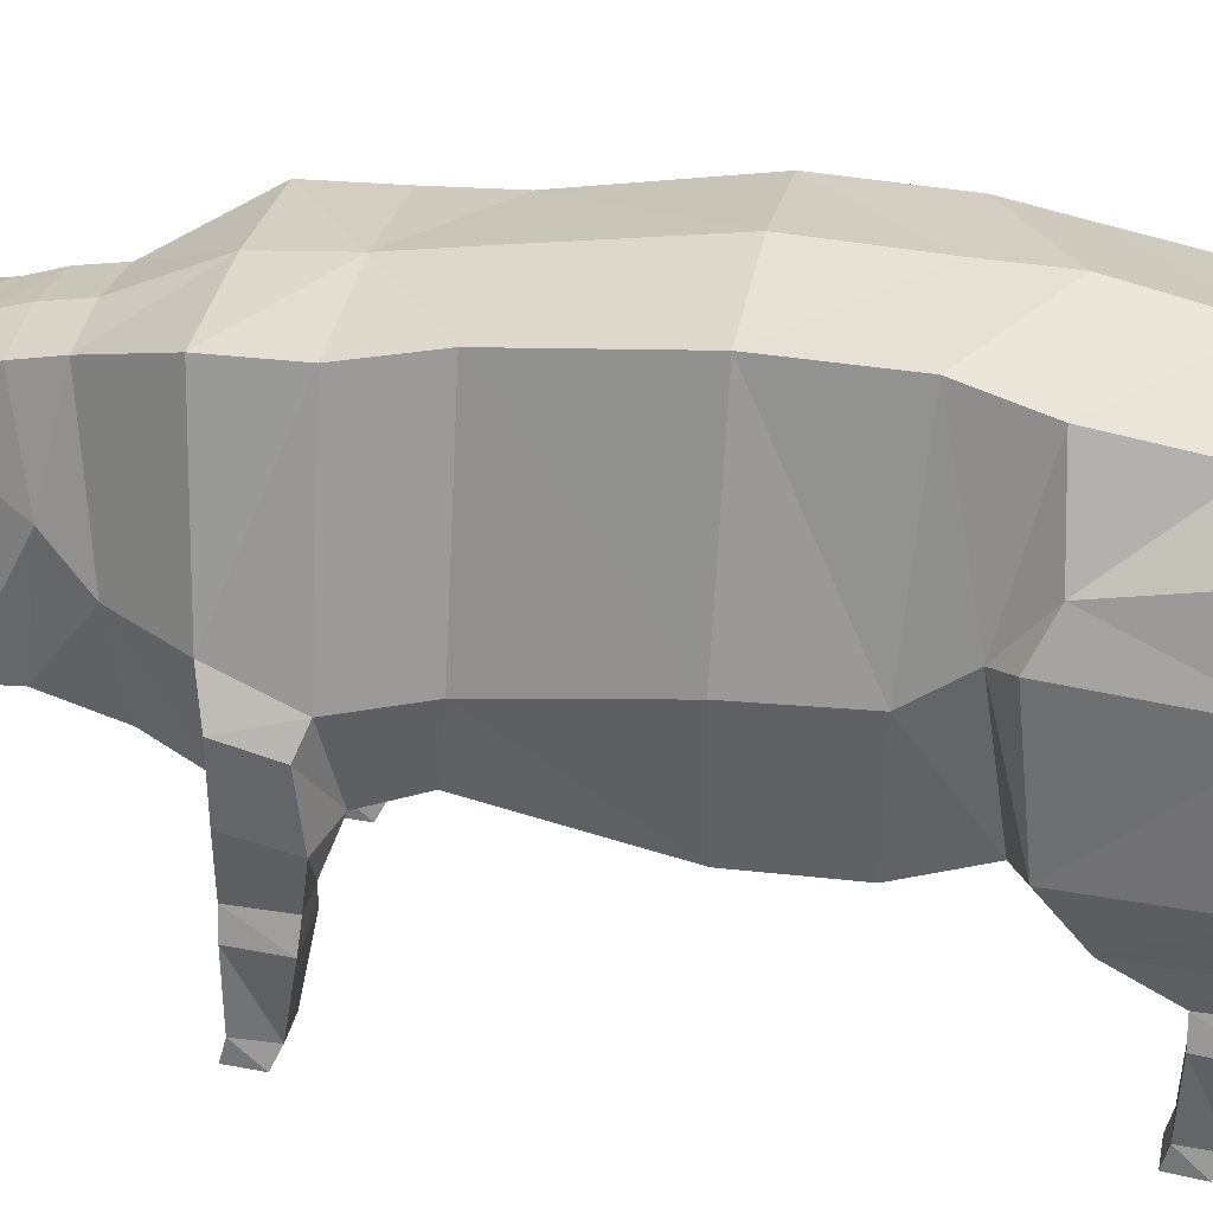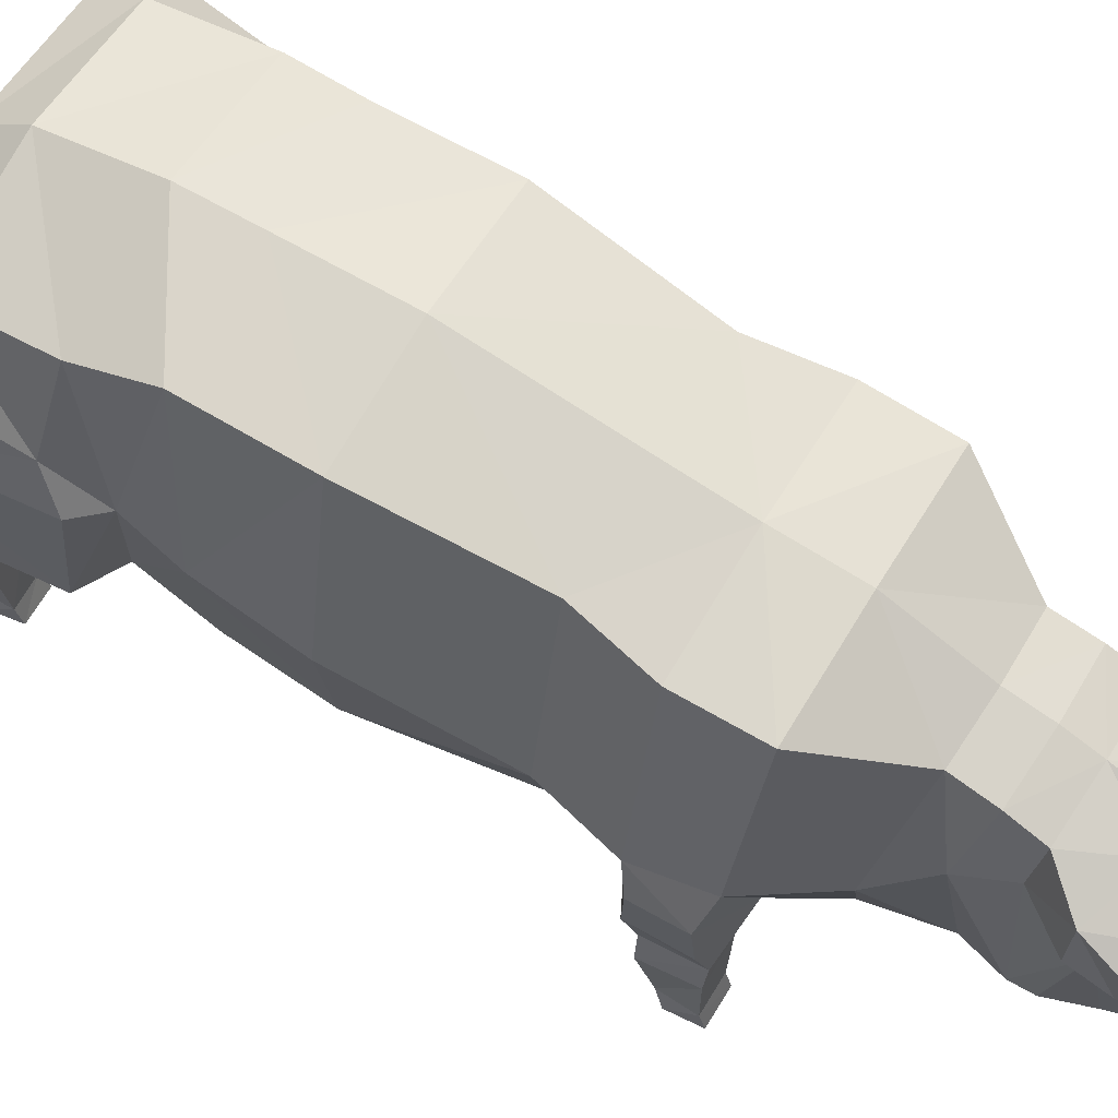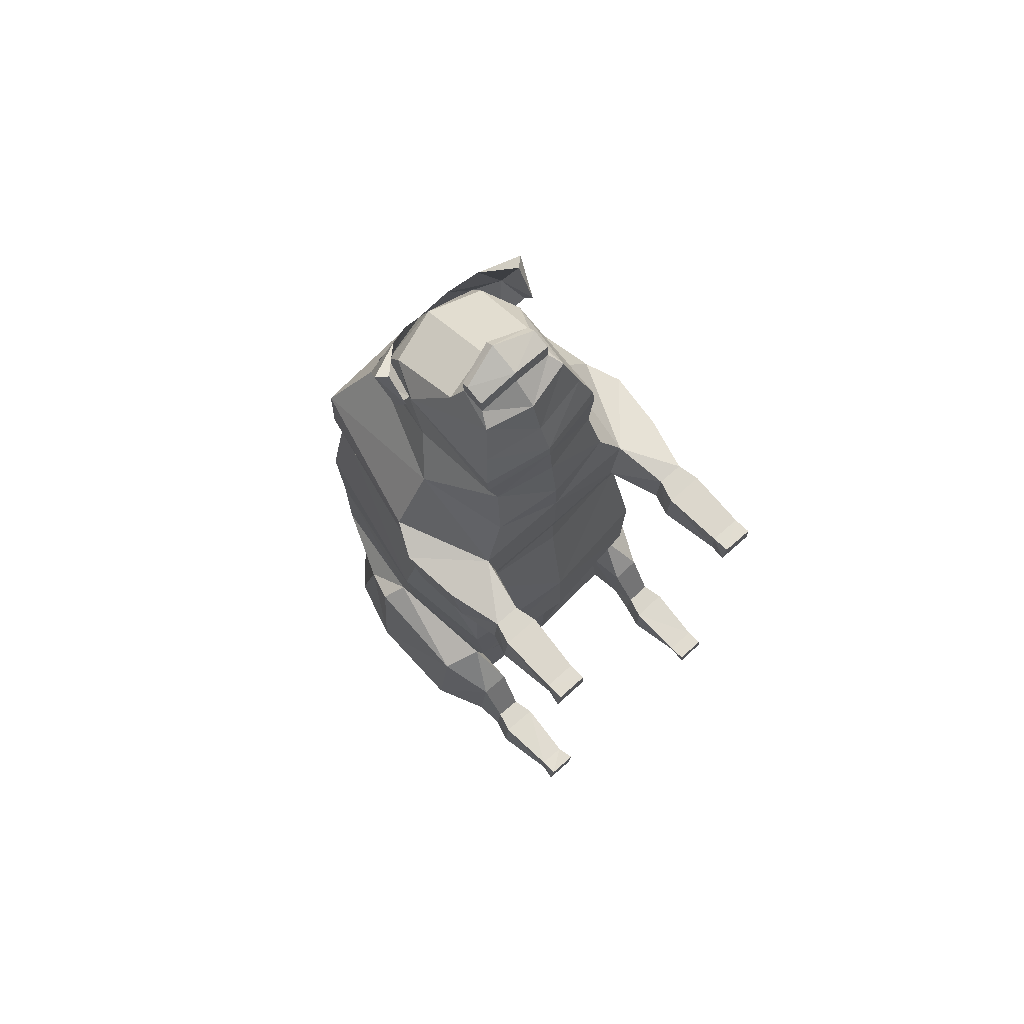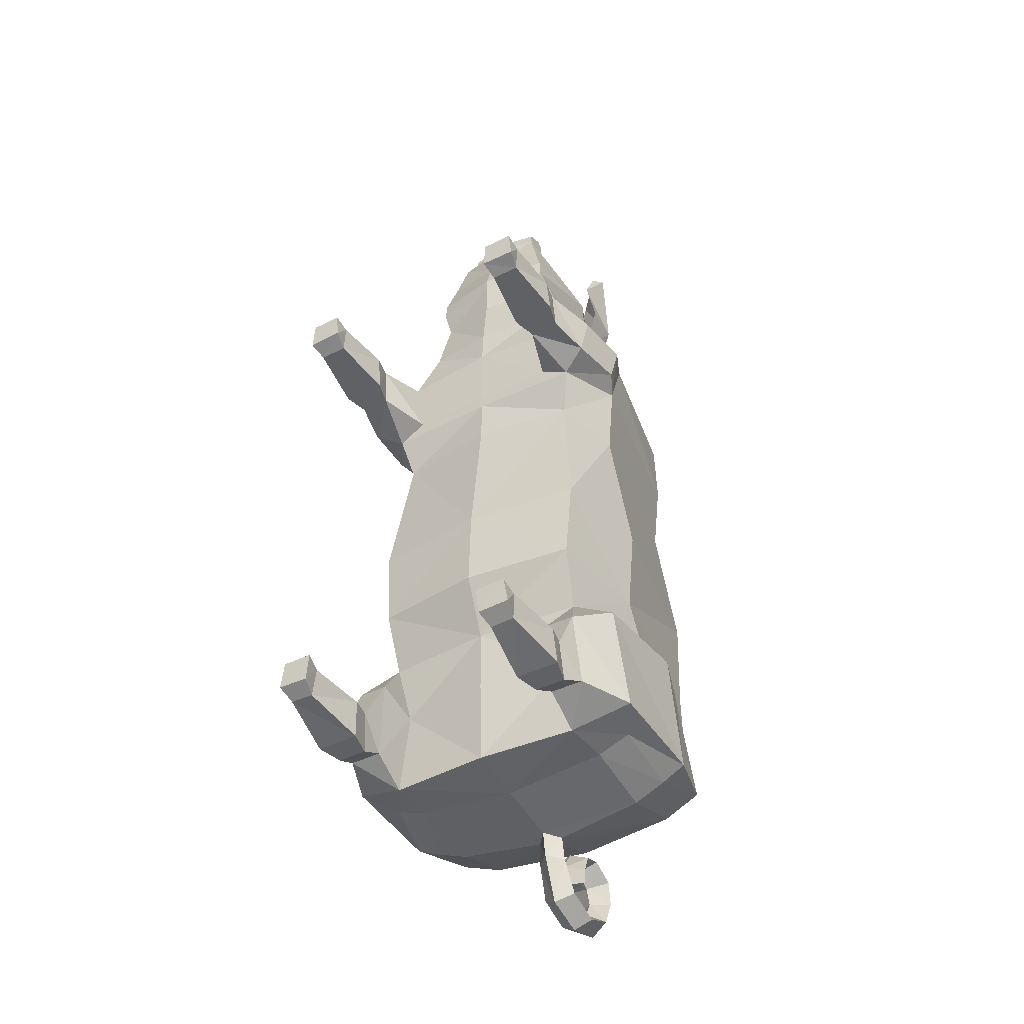
<metadata>
{"format":"obj","ext":"obj","renderer":"f3d","projection":"perspective","resolution":1024,"background":"white","views":[{"elev":31.4,"azim":101.0,"up":"+Y"},{"elev":66.8,"azim":-58.8,"up":"+Y"},{"elev":72.7,"azim":-41.8,"up":"+Z"},{"elev":-41.4,"azim":31.6,"up":"+Z"}]}
</metadata>
<code>
o Pig
v 1.221 1.541 -0.4351
v 1.115 1.713 -1.936
v 1.381 2.662 -0.4332
v 1.283 2.959 -1.782
v 1.026 4.43 -0.4682
v 1.093 4.242 -2.097
v 1.158 1.515 -1.295
v 1.303 2.653 -1.335
v 1.012 4.394 -1.473
v 0.9788 1.777 -2.586
v 1.05 1.335 -3.251
v 1.066 4.083 -3.008
v 1.028 4.155 1.583
v 1.394 2.314 1.59
v 0.856 1.588 1.644
v 1.049 1.729 -3.486
v 1.395 1.343 -3.247
v 1.041 3.777 -3.434
v 1.069 2.255 -3.486
v 1.052 3.057 -3.623
v 0.5491 3.737 3.391
v 1.015 4.14 2.266
v 1.37 2.579 2.205
v 0.9565 1.593 2.276
v 0.5464 3.803 3.031
v 0.966 2.596 2.825
v 0.7132 1.679 2.766
v 0.5488 3.634 3.704
v 0.6189 3.14 3.65
v 0.7035 1.826 3.761
v 0.5219 3.333 4.194
v 0.6942 2.944 4.166
v 0.4469 2.043 4.741
v 0.4706 2.543 4.655
v 0.3643 2.445 4.856
v 1.061 1.726 1.028
v 0.3707 2.179 4.842
v 1.512 1.849 -2.088
v 1.518 3.065 -1.972
v 1.404 3.448 -2.158
v 1.644 1.884 -3.28
v 1.458 3.699 -3.31
v 1.651 3.013 -3.385
v 1.41 2.255 -3.359
v 1.395 3.029 -3.501
v 1.318 1.32 -2.419
v 1.005 1.312 -2.422
v 1.426 0.81 1.725
v 0.6207 1.8 3.386
v 1.311 1.049 -2.917
v 1.042 1.043 -2.92
v 1.03 1.059 -3.39
v 1.348 1.068 -3.386
v 1.369 0.8269 -2.924
v 0.9844 0.8181 -2.929
v 0.9667 0.8034 -3.369
v 1.421 0.8146 -3.364
v 1.166 1.604 1.489
v 1.449 1.477 1.634
v 1.511 2.089 1.683
v 1.476 1.608 2.138
v 1.537 2.223 2.129
v 1.326 1.033 2.171
v 1.358 1.045 1.704
v 1.039 1.045 1.703
v 1.057 1.035 2.171
v 0.688 1.839 3.96
v 0.5771 1.933 4.301
v 1.309 -0.001261 -2.837
v 0.9682 0.8128 1.724
v 0.9938 0.8075 2.164
v 1.381 0.8053 2.164
v 1.023 0.000965 1.933
v 1.391 4.1e-05 1.922
v 1.047 -0.002244 2.21
v 1.363 -0.004261 2.208
v 0.7131 2.868 3.235
v 0.5382 3.513 3.875
v 0.3582 2.453 5.046
v 0.362 2.373 5.109
v 0.3646 2.186 5.033
v 1.265 2.429 0.9251
v 0.9003 4.245 0.9082
v 0.9923 -0.00177 -2.838
v 1.024 0.00069 -3.123
v 1.353 0.002342 -3.112
v 1.062 0.1703 -3.211
v 0.9899 0.1846 -2.889
v 1.311 0.1852 -2.889
v 1.315 0.1706 -3.201
v 1.054 0.1752 1.84
v 1.045 0.1834 2.159
v 1.364 0.182 2.158
v 1.35 0.1735 1.841
v 0.795 3.468 4.039
v 0.2534 3.546 4.189
v 0.7897 3.33 4.042
v 0.8374 3.034 4.033
v 0.9006 3.166 4.733
v 0.5146 3.363 4.58
v 0.7969 3.075 4.746
v 0.803 2.874 4.365
v 0.1214 3.102 -3.725
v 0.1304 3.135 -3.971
v 0.1493 3.294 -4.305
v 0.1449 3.665 -4.439
v 0.1576 3.952 -4.336
v 0.1642 4.059 -4.077
v 0.1909 3.981 -3.859
v 0.1817 3.741 -3.717
v 0.1901 3.539 -3.77
v 0.1947 3.456 -3.947
v 0.1593 3.504 -4.083
v 0 1.404 -0.4342
v 6e-06 1.635 -1.932
v -1.221 1.543 -0.4348
v -1.115 1.713 -1.937
v -1.381 2.663 -0.4332
v -1.281 2.952 -1.781
v -1.024 4.427 -0.466
v -1.101 4.227 -2.085
v 0.000747 4.571 -0.4672
v -0.005916 4.501 -2.085
v 1.4e-05 1.372 -1.296
v -1.158 1.515 -1.294
v -1.301 2.651 -1.334
v -1.015 4.389 -1.47
v -0.000276 4.523 -1.469
v 8.3e-05 1.646 -2.606
v -0.9792 1.776 -2.587
v -1.05 1.333 -3.252
v -1.092 4.059 -2.991
v -0.02115 4.285 -3.004
v -1.023 4.155 1.579
v -1.394 2.314 1.59
v -0.856 1.589 1.644
v -1.4e-05 1.578 1.643
v -1.049 1.728 -3.486
v 0.002669 1.67 -3.481
v -1.395 1.342 -3.247
v -1.064 3.756 -3.425
v -1.069 2.25 -3.483
v 0.000833 2.245 -3.595
v -0.02623 3.178 -4.412
v -1.058 3.048 -3.616
v -0.5557 3.737 3.37
v -1.007 4.139 2.257
v -1.37 2.579 2.205
v -0.9563 1.593 2.276
v 0.002717 1.577 2.358
v -0.5411 3.803 3.014
v -0.9622 2.595 2.816
v -0.7068 1.679 2.756
v 0.003881 1.594 2.734
v -0.5735 3.633 3.676
v -0.6402 3.139 3.618
v -0.7304 1.824 3.722
v -0.01479 1.693 3.758
v -0.03094 3.502 4.225
v -0.5801 3.332 4.16
v -0.7501 2.943 4.123
v -0.542 2.042 4.709
v -0.0463 1.926 4.69
v -0.0475 2.661 4.708
v -0.5609 2.542 4.622
v -7e-06 1.586 1.048
v -0.05525 2.566 4.952
v -0.4675 2.445 4.829
v -1.061 1.728 1.027
v -0.05404 2.161 4.925
v -0.4727 2.178 4.815
v -1.512 1.849 -2.089
v -1.518 3.059 -1.971
v -1.407 3.436 -2.156
v -1.644 1.883 -3.281
v -1.469 3.683 -3.301
v -1.653 3.007 -3.382
v -1.41 2.252 -3.358
v -1.398 3.022 -3.496
v -1.318 1.319 -2.419
v -1.005 1.311 -2.422
v -1.426 0.8108 1.724
v -0.6258 1.799 3.359
v -0.001945 1.671 3.342
v -1.311 1.048 -2.918
v -1.043 1.041 -2.921
v -1.03 1.058 -3.391
v -1.348 1.066 -3.387
v -1.37 0.8259 -2.925
v -0.9868 0.8166 -2.93
v -0.9667 0.8021 -3.37
v -1.422 0.8134 -3.364
v -1.166 1.605 1.488
v -1.4e-05 1.591 1.519
v -1.449 1.477 1.634
v -1.511 2.09 1.683
v -1.476 1.608 2.138
v -1.537 2.223 2.129
v -1.326 1.034 2.17
v -1.358 1.045 1.704
v -1.04 1.046 1.703
v -1.057 1.035 2.171
v -0.02239 3.881 -3.468
v -0.01987 1.701 3.896
v -0.7292 1.838 3.918
v -0.03197 1.827 4.247
v -0.6434 1.932 4.261
v -1.31 -0.001227 -2.838
v -0.9682 0.8128 1.724
v -0.994 0.8082 2.163
v -1.38 0.8053 2.164
v -1.022 0.001134 1.932
v -1.391 0.000241 1.921
v -1.046 -0.002847 2.209
v -1.363 -0.003755 2.208
v 0.004711 4.208 2.264
v 0.00248 3.859 3.04
v 0.003095 4.261 1.582
v -0.01363 3.703 3.702
v -0.7131 2.867 3.22
v -0.003849 3.795 3.399
v -0.5749 3.512 3.843
v -0.06407 2.484 5.228
v -0.06138 2.573 5.142
v -0.4737 2.452 5.019
v -0.4814 2.372 5.082
v -0.06017 2.168 5.115
v -0.4788 2.186 5.005
v -1.265 2.429 0.9252
v -0.9003 4.246 0.9084
v 0 4.363 0.9084
v -1.004 -0.002565 -2.841
v -1.026 -0.000487 -3.124
v -1.352 0.00194 -3.112
v -1.066 0.1692 -3.212
v -1.04 0.1818 -2.9
v -1.314 0.1854 -2.889
v -1.314 0.1702 -3.201
v -1.054 0.1752 1.841
v -1.044 0.183 2.158
v -1.364 0.1827 2.158
v -1.35 0.1739 1.841
v -0.8377 3.467 3.996
v -0.306 3.545 4.174
v -0.8343 3.328 3.997
v -0.8797 3.033 3.987
v -0.9809 3.164 4.683
v -0.5874 3.362 4.551
v -0.8779 3.074 4.701
v -0.8633 2.873 4.32
v -0.01733 3.269 -3.682
v -0.01077 2.931 -3.707
v -0.1491 3.098 -3.721
v -0.01547 2.975 -3.954
v -0.03474 3.597 -4.542
v -0.02055 3.289 -3.93
v -0.1669 3.13 -3.967
v -0.03963 4.005 -4.444
v -0.02521 3.364 -4.158
v -0.2018 3.289 -4.3
v -0.03698 4.162 -4.11
v -0.03265 3.689 -4.311
v -0.2132 3.66 -4.433
v -0.03425 3.858 -4.244
v -0.2317 3.946 -4.33
v -0.02145 3.37 -3.91
v -0.03295 3.941 -4.074
v -0.2337 4.053 -4.071
v -0.02029 3.521 -3.681
v -0.02958 3.88 -3.918
v -0.03149 4.086 -3.831
v -0.2512 3.974 -3.852
v -0.02504 3.708 -3.799
v -0.02401 3.792 -3.645
v -0.2301 3.734 -3.71
v -0.02376 3.58 -3.846
v -0.2338 3.532 -3.764
v -0.02465 3.543 -3.942
v -0.2413 3.449 -3.94
v -0.02508 3.441 -4.074
v -0.02626 3.504 -4.085
v -0.02676 3.559 -4.063
v -0.2116 3.498 -4.077
f 115 7 124
f 2 8 7
f 4 9 8
f 9 123 128
f 5 128 122
f 83 218 13
f 8 5 3
f 1 8 3
f 114 7 1
f 4 40 6
f 115 10 2
f 10 47 2
f 6 133 123
f 12 203 133
f 16 44 41
f 218 22 13
f 2 46 38
f 18 12 42
f 82 13 14
f 36 14 58
f 36 194 166
f 38 43 39
f 19 45 44
f 143 16 139
f 103 254 104
f 139 10 129
f 13 23 14
f 15 150 137
f 22 26 23
f 24 26 27
f 216 25 22
f 150 27 154
f 49 158 184
f 21 29 77
f 21 219 28
f 30 204 158
f 163 37 170
f 29 95 98
f 30 32 67
f 32 31 34
f 33 34 35
f 164 35 34
f 35 81 37
f 170 81 227
f 167 79 35
f 33 35 37
f 43 40 39
f 46 41 38
f 44 45 43
f 41 44 43
f 43 45 42
f 20 42 45
f 4 38 39
f 24 63 61
f 46 51 50
f 11 51 47
f 16 17 11
f 26 49 27
f 10 16 11
f 25 77 26
f 52 57 56
f 50 17 46
f 27 184 154
f 217 21 25
f 50 57 53
f 51 56 55
f 51 54 50
f 48 91 70
f 40 12 6
f 58 60 59
f 194 15 137
f 60 61 59
f 24 62 23
f 14 62 60
f 42 12 40
f 15 66 24
f 59 63 64
f 59 65 58
f 58 65 15
f 18 103 251
f 68 32 33
f 206 33 163
f 67 32 68
f 34 33 32
f 204 68 206
f 164 31 159
f 63 48 64
f 66 70 71
f 78 96 219
f 31 29 78
f 78 159 31
f 77 30 49
f 79 223 80
f 80 227 81
f 80 81 79
f 114 36 166
f 1 82 36
f 3 83 82
f 122 83 5
f 11 53 52
f 66 72 63
f 56 90 87
f 54 90 57
f 55 89 54
f 55 87 88
f 65 48 70
f 72 94 48
f 72 92 93
f 71 91 92
f 95 102 98
f 97 100 96
f 28 96 95
f 29 97 78
f 99 100 101
f 102 99 101
f 95 100 99
f 97 102 101
f 104 259 256
f 19 252 20
f 103 256 251
f 104 144 105
f 105 262 259
f 105 255 106
f 106 258 107
f 262 107 264
f 107 261 108
f 107 267 264
f 108 270 267
f 108 271 109
f 270 110 273
f 109 274 110
f 110 269 111
f 273 111 276
f 276 112 278
f 111 266 112
f 112 280 113
f 278 113 282
f 281 113 280
f 282 113 281
f 125 115 124
f 126 117 125
f 127 119 126
f 127 123 121
f 120 128 127
f 230 218 231
f 120 126 118
f 116 126 125
f 114 125 124
f 174 119 121
f 130 115 117
f 181 130 117
f 133 121 123
f 132 203 141
f 138 178 142
f 147 218 134
f 180 117 172
f 141 176 132
f 229 134 230
f 169 135 229
f 194 169 166
f 172 177 175
f 142 179 145
f 143 138 142
f 253 254 252
f 130 139 129
f 148 134 135
f 150 136 137
f 152 147 148
f 149 152 148
f 151 216 147
f 150 153 149
f 158 183 184
f 156 146 220
f 146 219 221
f 204 157 158
f 171 163 170
f 156 243 155
f 157 161 156
f 161 165 160
f 162 168 165
f 168 164 165
f 228 168 171
f 170 228 171
f 225 167 168
f 162 171 168
f 174 177 173
f 175 180 172
f 178 177 179
f 175 177 178
f 177 176 179
f 179 141 145
f 119 172 117
f 149 199 202
f 180 186 181
f 186 131 181
f 138 140 175
f 183 152 153
f 130 131 138
f 220 151 152
f 187 192 188
f 140 185 180
f 154 183 153
f 146 217 151
f 192 185 188
f 186 191 187
f 189 186 185
f 239 182 209
f 174 121 132
f 193 196 135
f 194 136 193
f 197 196 195
f 198 149 148
f 135 198 148
f 176 174 132
f 202 136 149
f 195 199 197
f 195 201 200
f 193 136 201
f 253 145 141
f 207 162 161
f 206 162 207
f 205 207 161
f 165 161 162
f 204 207 205
f 164 160 165
f 182 199 200
f 202 209 201
f 244 222 219
f 156 160 222
f 222 159 219
f 157 220 183
f 225 223 224
f 226 227 223
f 226 225 228
f 114 169 116
f 116 229 118
f 118 230 120
f 230 122 120
f 131 188 140
f 211 202 199
f 191 238 192
f 238 189 192
f 237 190 189
f 190 235 191
f 201 182 200
f 242 211 182
f 211 240 210
f 210 239 209
f 250 243 246
f 248 245 244
f 155 244 219
f 245 156 222
f 247 249 248
f 250 249 247
f 243 248 244
f 245 250 246
f 259 257 256
f 142 145 253
f 256 253 251
f 257 144 254
f 262 260 259
f 260 255 144
f 263 258 255
f 262 265 263
f 265 261 258
f 267 265 264
f 270 268 267
f 268 271 261
f 270 275 272
f 272 274 271
f 275 269 274
f 273 277 275
f 276 279 277
f 277 266 269
f 279 280 266
f 278 283 279
f 281 280 283
f 282 281 283
f 115 2 7
f 2 4 8
f 4 6 9
f 9 6 123
f 5 9 128
f 83 231 218
f 8 9 5
f 1 7 8
f 114 124 7
f 4 39 40
f 115 129 10
f 10 11 47
f 6 12 133
f 12 18 203
f 16 19 44
f 218 216 22
f 2 47 46
f 82 83 13
f 36 82 14
f 36 58 194
f 38 41 43
f 19 20 45
f 143 19 16
f 103 252 254
f 139 16 10
f 13 22 23
f 15 24 150
f 22 25 26
f 24 23 26
f 216 217 25
f 150 24 27
f 49 30 158
f 21 28 29
f 21 221 219
f 30 67 204
f 163 33 37
f 29 28 95
f 30 29 32
f 164 167 35
f 35 79 81
f 170 37 81
f 167 224 79
f 43 42 40
f 46 17 41
f 20 18 42
f 4 2 38
f 24 66 63
f 46 47 51
f 11 52 51
f 16 41 17
f 26 77 49
f 25 21 77
f 52 53 57
f 50 53 17
f 27 49 184
f 217 221 21
f 50 54 57
f 51 52 56
f 51 55 54
f 48 94 91
f 58 14 60
f 194 58 15
f 60 62 61
f 24 61 62
f 14 23 62
f 15 65 66
f 59 61 63
f 59 64 65
f 251 203 18
f 18 20 103
f 206 68 33
f 204 67 68
f 164 34 31
f 63 72 48
f 66 65 70
f 78 97 96
f 31 32 29
f 78 219 159
f 77 29 30
f 79 224 223
f 80 223 227
f 114 1 36
f 1 3 82
f 3 5 83
f 122 231 83
f 11 17 53
f 66 71 72
f 56 57 90
f 54 89 90
f 55 88 89
f 55 56 87
f 65 64 48
f 72 93 94
f 72 71 92
f 71 70 91
f 95 99 102
f 97 101 100
f 28 219 96
f 29 98 97
f 95 96 100
f 97 98 102
f 104 105 259
f 143 252 19
f 252 103 20
f 103 104 256
f 104 254 144
f 105 106 262
f 105 144 255
f 106 255 258
f 262 106 107
f 107 258 261
f 107 108 267
f 108 109 270
f 108 261 271
f 270 109 110
f 109 271 274
f 110 274 269
f 273 110 111
f 276 111 112
f 111 269 266
f 112 266 280
f 278 112 113
f 125 117 115
f 126 119 117
f 127 121 119
f 127 128 123
f 120 122 128
f 230 134 218
f 120 127 126
f 116 118 126
f 114 116 125
f 174 173 119
f 130 129 115
f 181 131 130
f 133 132 121
f 132 133 203
f 138 175 178
f 147 216 218
f 180 181 117
f 229 135 134
f 169 193 135
f 194 193 169
f 172 173 177
f 142 178 179
f 143 139 138
f 253 257 254
f 130 138 139
f 148 147 134
f 150 149 136
f 152 151 147
f 149 153 152
f 151 217 216
f 150 154 153
f 158 157 183
f 156 155 146
f 146 155 219
f 204 205 157
f 171 162 163
f 156 246 243
f 157 205 161
f 168 167 164
f 228 225 168
f 170 227 228
f 225 224 167
f 174 176 177
f 175 140 180
f 179 176 141
f 119 173 172
f 149 197 199
f 180 185 186
f 186 187 131
f 138 131 140
f 183 220 152
f 220 146 151
f 187 191 192
f 140 188 185
f 154 184 183
f 146 221 217
f 192 189 185
f 186 190 191
f 189 190 186
f 239 242 182
f 193 195 196
f 194 137 136
f 197 198 196
f 198 197 149
f 135 196 198
f 202 201 136
f 195 200 199
f 195 193 201
f 141 203 251
f 251 253 141
f 206 163 162
f 204 206 207
f 164 159 160
f 182 211 199
f 202 210 209
f 244 245 222
f 156 161 160
f 222 160 159
f 157 156 220
f 225 226 223
f 226 228 227
f 114 166 169
f 116 169 229
f 118 229 230
f 230 231 122
f 131 187 188
f 211 210 202
f 191 235 238
f 238 237 189
f 237 236 190
f 190 236 235
f 201 209 182
f 242 241 211
f 211 241 240
f 210 240 239
f 250 247 243
f 248 249 245
f 155 243 244
f 245 246 156
f 243 247 248
f 245 249 250
f 259 260 257
f 253 252 142
f 252 143 142
f 256 257 253
f 257 260 144
f 262 263 260
f 260 263 255
f 263 265 258
f 262 264 265
f 265 268 261
f 267 268 265
f 270 272 268
f 268 272 271
f 270 273 275
f 272 275 274
f 275 277 269
f 273 276 277
f 276 278 279
f 277 279 266
f 279 283 280
f 278 282 283
f 88 85 84
f 89 86 90
f 88 69 89
f 85 69 84
f 93 75 76
f 73 76 75
f 93 74 94
f 90 85 87
f 92 73 75
f 94 73 91
f 236 233 235
f 234 237 238
f 208 236 237
f 208 233 232
f 241 214 240
f 215 212 214
f 213 241 242
f 233 238 235
f 240 212 239
f 212 242 239
f 88 87 85
f 89 69 86
f 88 84 69
f 85 86 69
f 93 92 75
f 73 74 76
f 93 76 74
f 90 86 85
f 92 91 73
f 94 74 73
f 236 232 233
f 234 208 237
f 208 232 236
f 208 234 233
f 241 215 214
f 215 213 212
f 213 215 241
f 233 234 238
f 240 214 212
f 212 213 242

</code>
